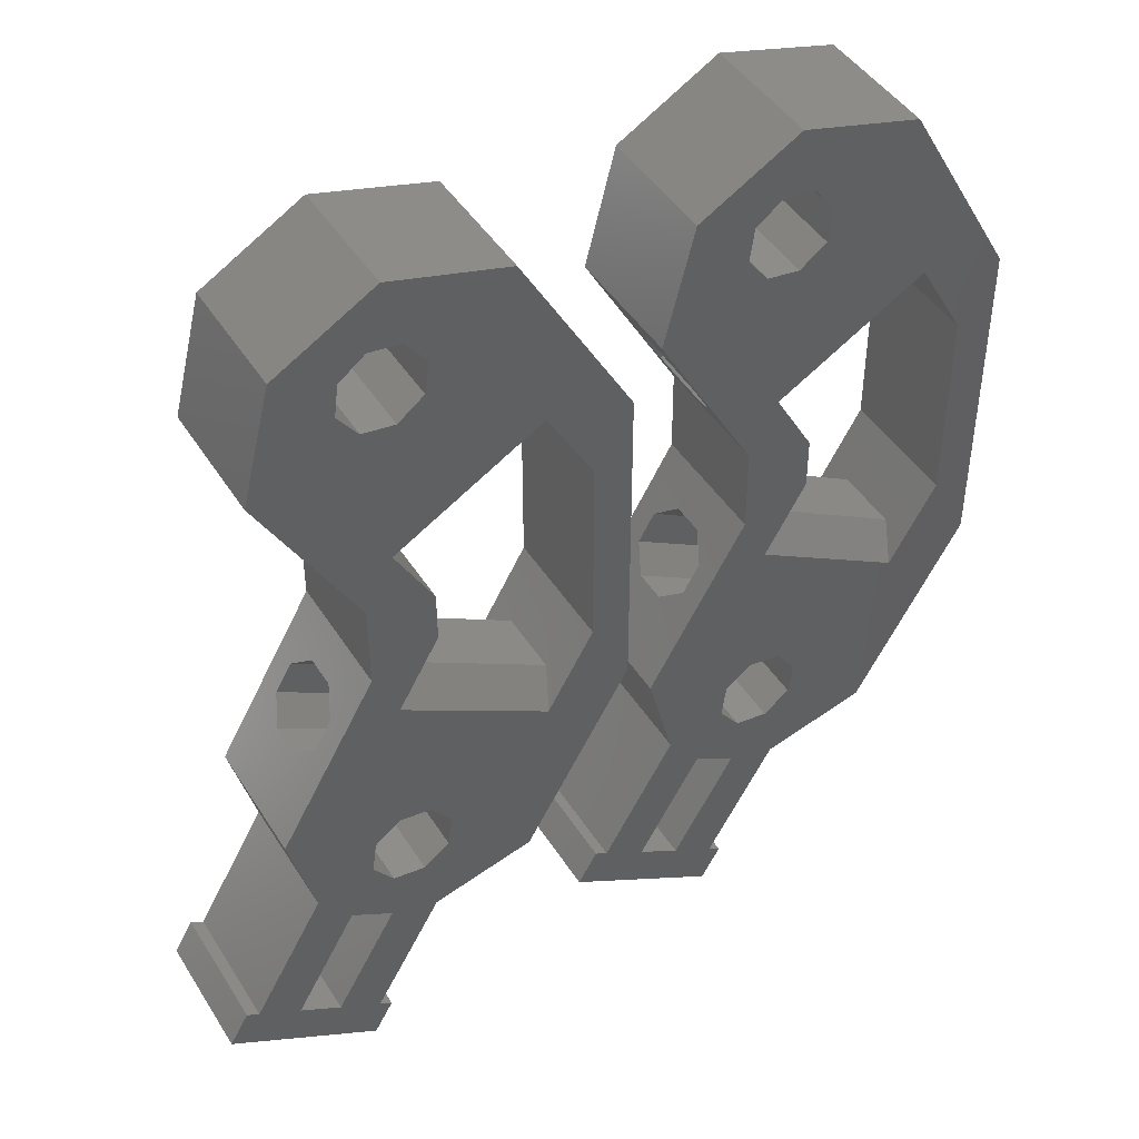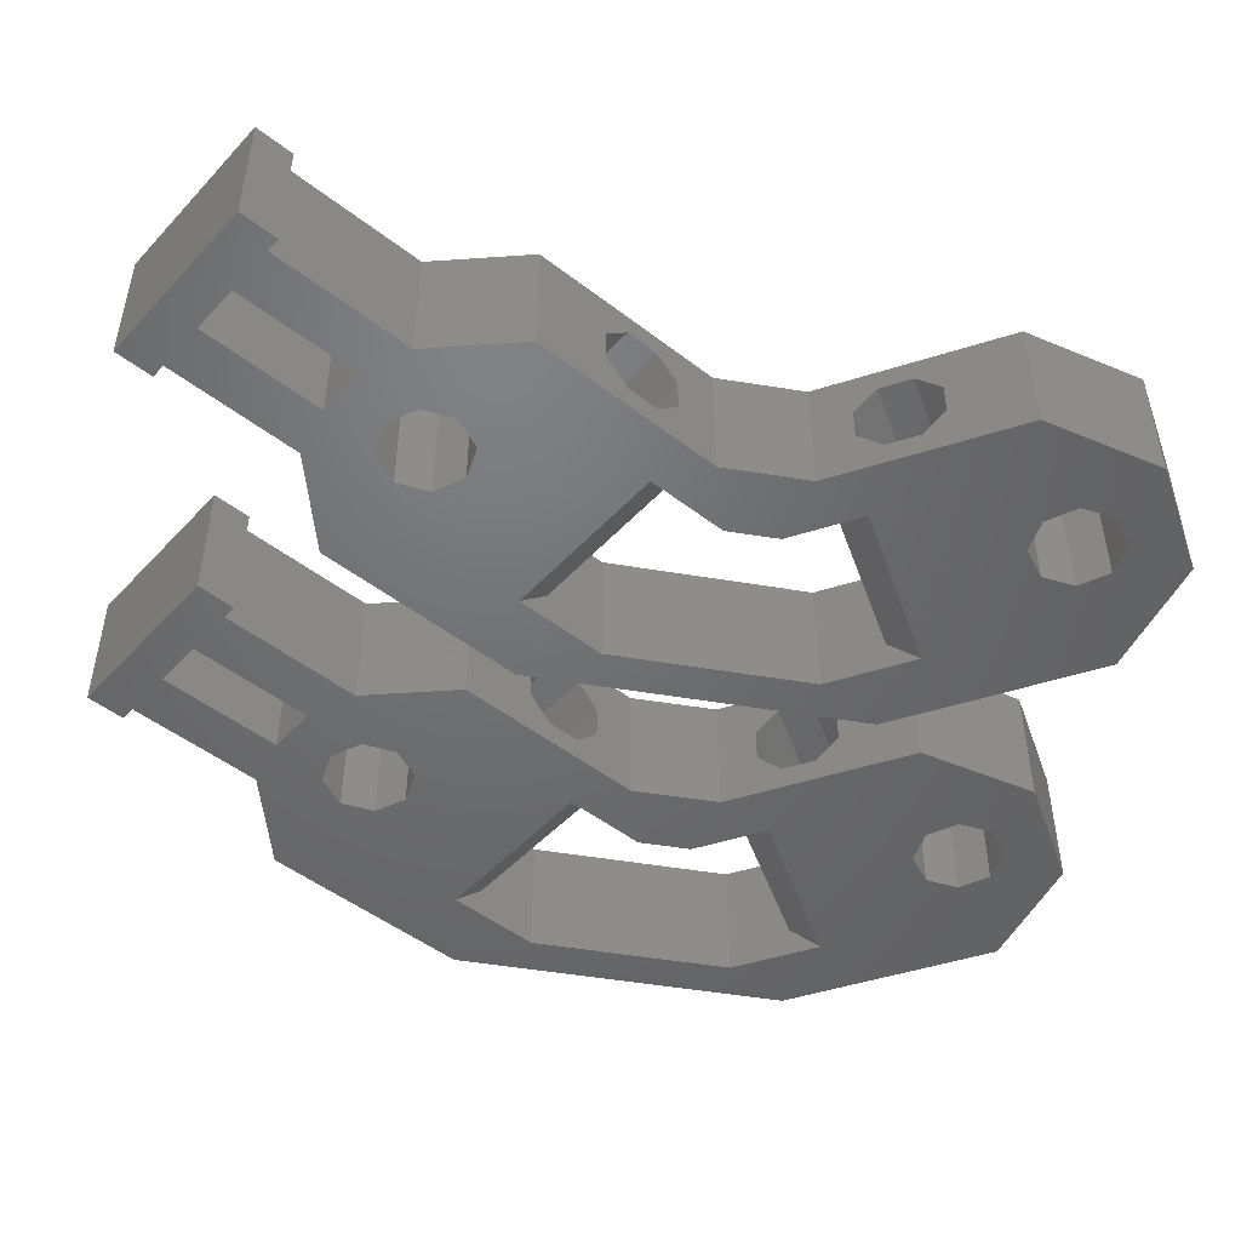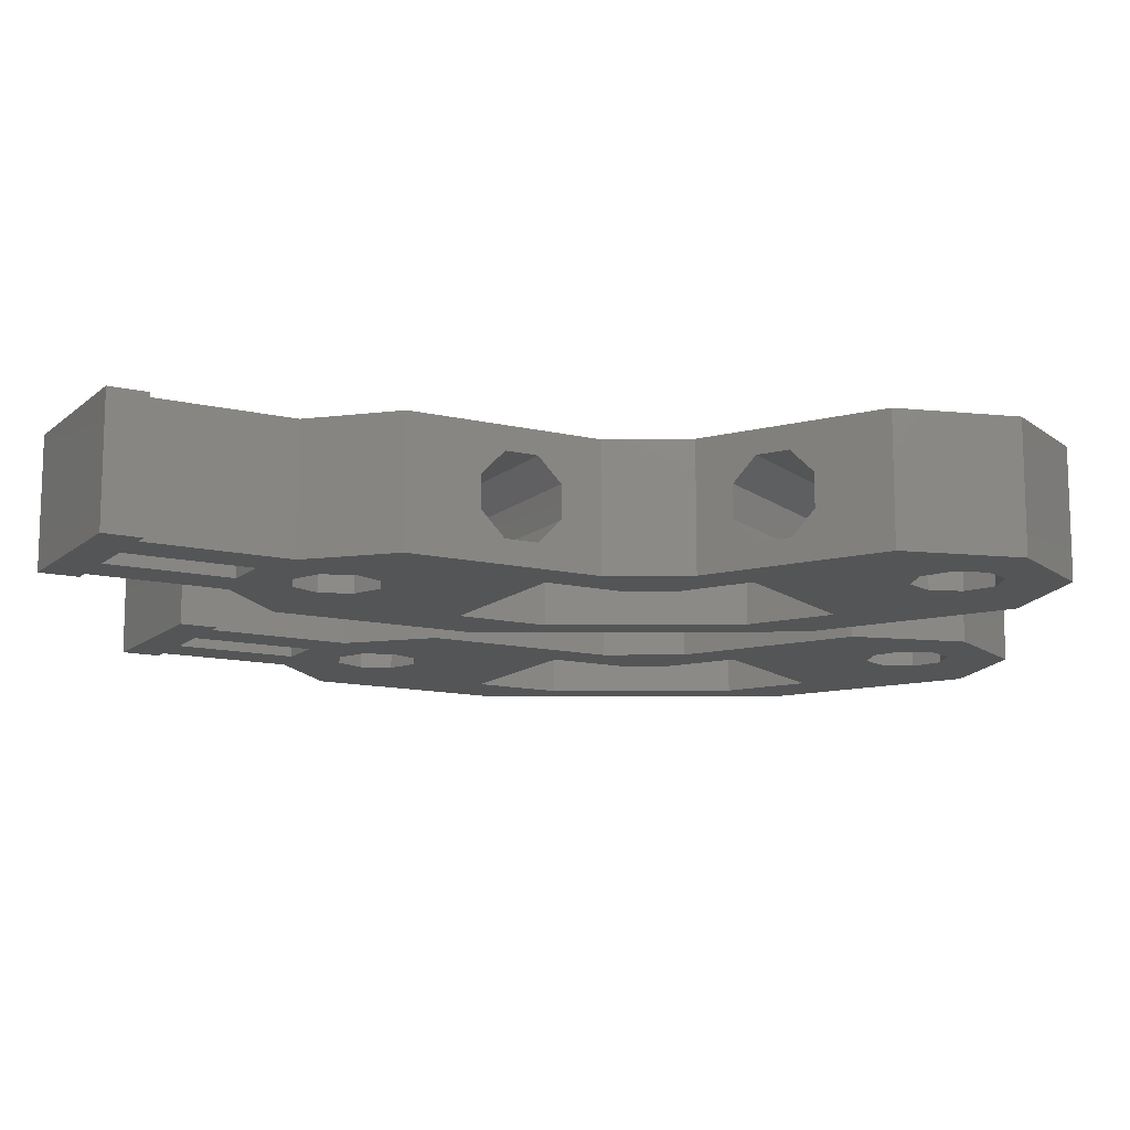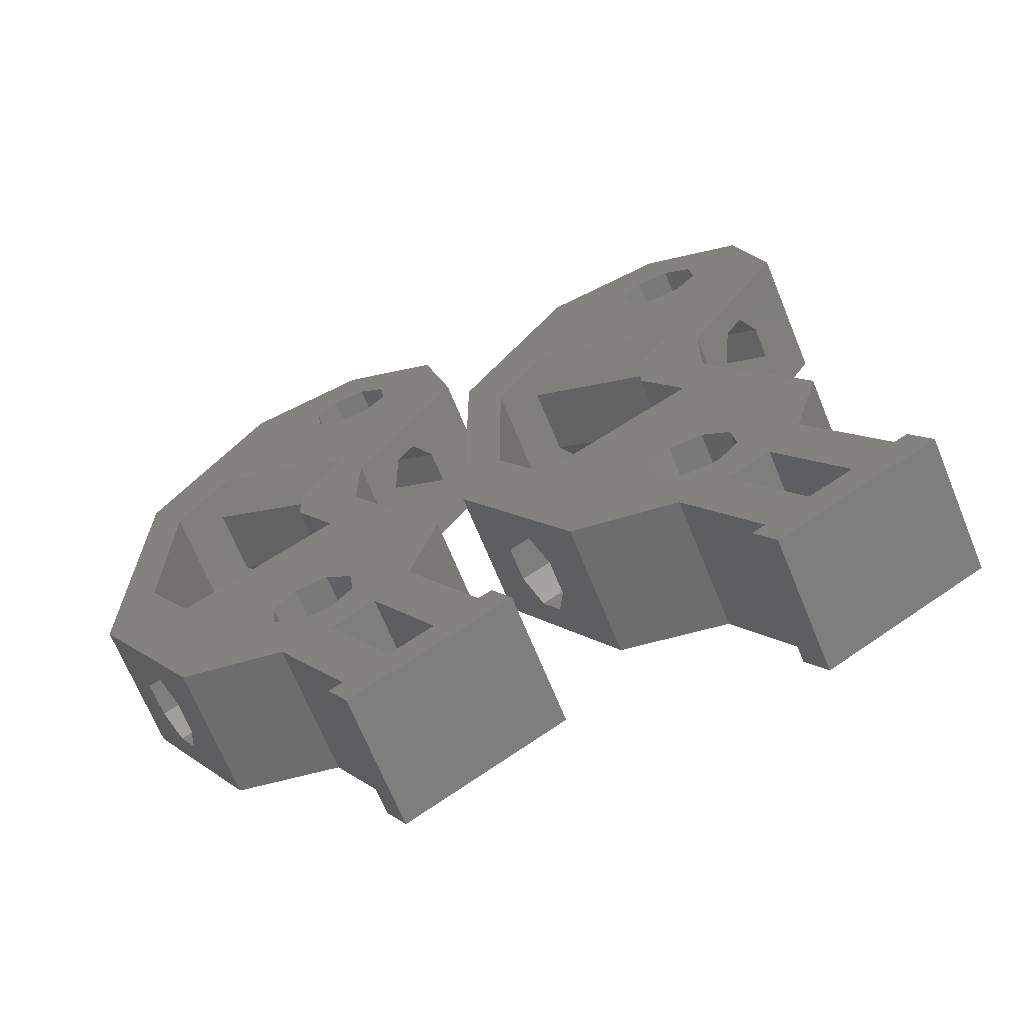
<metadata>
{"format":"stl","ext":"stl","renderer":"f3d","projection":"perspective","resolution":1024,"background":"white","views":[{"elev":45.1,"azim":149.6,"up":"+Y"},{"elev":-49.1,"azim":79.4,"up":"+Z"},{"elev":-12.7,"azim":91.1,"up":"+Z"},{"elev":-68.6,"azim":22.2,"up":"+Y"}]}
</metadata>
<code>
# stl→obj: 264 verts, 568 faces
v -34.78 -20.44 8.319
v -37.98 -14.9 13.2
v -37.98 -14.9 0
v -34.78 -20.44 4.881
v -26.73 -34.38 13.2
v -33.57 -22.55 10.75
v -31.85 -25.52 10.75
v -30.63 -27.63 8.319
v -26.73 -34.38 0
v -30.63 -27.63 4.881
v -31.85 -25.52 2.45
v -33.57 -22.55 2.45
v -26.53 39.42 0
v -14.24 42.71 0
v -37.98 19.58 0
v -9.874 34.08 0
v -3.871 36.72 0
v -11.52 27.94 0
v -0.7713 24.55 0
v -13.68 12.64 0
v -10.78 7.212 0
v -17.67 5.731 0
v -10.83 -1.622 0
v -17.7 0.4308 0
v -13.42 -6.969 0
v -0.6835 -19.19 0
v -3.356 -29.17 0
v 4.084 -42.05 0
v 5.383 -41.3 0
v 7.383 -44.77 0
v -8.206 -53.77 0
v -16.01 -37.26 0
v -17.66 -28.92 0
v -8.907 -49.55 0
v -4.577 -47.05 0
v -12.61 -22.33 0
v -16.02 -22.78 0
v -33.99 -7.534 0
v -33.99 13.16 0
v -29.09 -16.01 0
v -9.883 -24.43 0
v -11.08 -35.8 0
v -14.94 -31.01 0
v -11.53 -30.56 0
v -29.13 21.56 0
v -6.746 -33.3 0
v -9.434 -27.84 0
v -17.65 29.59 0
v -18.1 33 0
v -14.93 27.49 0
v -9.425 30.67 0
v -12.6 36.17 0
v -16.01 35.72 0
v -0.2465 -44.55 0
v -10.21 -50.3 0
v -18.11 -25.51 0
v -37.98 19.58 13.2
v -16.01 -37.26 13.2
v -4.577 -47.05 13.2
v -8.907 -49.55 13.2
v -10.21 -50.3 13.2
v -8.206 -53.77 13.2
v -29.13 21.56 13.2
v -17.65 29.59 13.2
v -18.1 33 13.2
v 7.383 -44.77 13.2
v -11.08 -35.8 13.2
v 5.383 -41.3 13.2
v 4.084 -42.05 13.2
v -6.746 -33.3 13.2
v -3.356 -29.17 13.2
v -0.7713 24.55 13.2
v -3.871 36.72 13.2
v -10.78 7.212 13.2
v -17.7 0.4308 13.2
v -29.09 -16.01 13.2
v -33.99 -7.534 13.2
v -12.61 -22.33 13.2
v -9.883 -24.43 13.2
v -0.6835 -19.19 13.2
v -26.53 39.42 13.2
v -33.99 13.16 13.2
v -13.42 -6.969 13.2
v -14.94 -31.01 13.2
v -17.66 -28.92 13.2
v -13.68 12.64 13.2
v -0.2465 -44.55 13.2
v -17.67 5.731 13.2
v -18.11 -25.51 13.2
v -10.83 -1.622 13.2
v -16.02 -22.78 13.2
v -9.434 -27.84 13.2
v -16.01 35.72 13.2
v -12.6 36.17 13.2
v -14.24 42.71 13.2
v -11.53 -30.56 13.2
v -11.52 27.94 13.2
v -14.93 27.49 13.2
v -9.874 34.08 13.2
v -9.425 30.67 13.2
v -8.668 -5.364 8.319
v -7.453 -7.47 10.75
v -8.669 -5.364 4.881
v -7.453 -7.47 2.45
v -5.734 -10.45 2.45
v -4.519 -12.55 4.881
v -4.519 -12.55 8.319
v -5.734 -10.45 10.75
v -34.58 25.47 8.319
v -33.37 27.58 10.75
v -33.37 27.58 2.45
v -34.58 25.47 4.881
v -31.65 30.56 2.45
v -30.43 32.66 4.881
v -30.43 32.66 8.319
v -31.65 30.56 10.75
v -7.607 12.71 10.75
v -8.823 10.6 8.319
v -5.888 15.68 10.75
v -4.672 17.79 4.881
v -5.888 15.68 2.45
v -4.672 17.79 8.319
v -7.607 12.71 2.45
v -8.823 10.6 4.881
v -30.67 -13.28 3.162
v -30.67 -13.28 10.04
v -30.72 18.82 3.162
v -30.72 18.82 10.04
v -15.26 9.898 3.162
v -15.26 9.898 10.04
v -15 -4.231 3.162
v -15 -4.231 10.04
v 5.219 -20.44 8.319
v 2.019 -14.9 13.2
v 2.019 -14.9 0
v 5.219 -20.44 4.881
v 13.27 -34.38 13.2
v 6.435 -22.55 10.75
v 8.154 -25.52 10.75
v 9.369 -27.63 8.319
v 13.27 -34.38 0
v 9.369 -27.63 4.881
v 8.154 -25.52 2.45
v 6.435 -22.55 2.45
v 13.47 39.42 0
v 25.76 42.71 0
v 2.019 19.58 0
v 30.13 34.08 0
v 36.13 36.72 0
v 28.48 27.94 0
v 39.23 24.55 0
v 26.32 12.64 0
v 29.22 7.212 0
v 22.33 5.731 0
v 29.17 -1.622 0
v 22.3 0.4308 0
v 26.58 -6.969 0
v 39.32 -19.19 0
v 36.64 -29.17 0
v 44.08 -42.05 0
v 45.38 -41.3 0
v 47.38 -44.77 0
v 31.79 -53.77 0
v 23.99 -37.26 0
v 22.34 -28.92 0
v 31.09 -49.55 0
v 39.75 -44.55 0
v 27.39 -22.33 0
v 23.98 -22.78 0
v 6.013 -7.534 0
v 6.013 13.16 0
v 10.91 -16.01 0
v 30.12 -24.43 0
v 28.92 -35.8 0
v 25.06 -31.01 0
v 28.47 -30.56 0
v 10.87 21.56 0
v 33.25 -33.3 0
v 30.57 -27.84 0
v 22.35 29.59 0
v 21.9 33 0
v 25.07 27.49 0
v 30.57 30.67 0
v 27.4 36.17 0
v 23.99 35.72 0
v 35.42 -47.05 0
v 29.79 -50.3 0
v 21.89 -25.51 0
v 2.019 19.58 13.2
v 23.99 -37.26 13.2
v 35.42 -47.05 13.2
v 31.09 -49.55 13.2
v 29.79 -50.3 13.2
v 31.79 -53.77 13.2
v 10.87 21.56 13.2
v 22.35 29.59 13.2
v 21.9 33 13.2
v 47.38 -44.77 13.2
v 28.92 -35.8 13.2
v 45.38 -41.3 13.2
v 44.08 -42.05 13.2
v 33.25 -33.3 13.2
v 36.64 -29.17 13.2
v 39.23 24.55 13.2
v 36.13 36.72 13.2
v 29.22 7.212 13.2
v 22.3 0.4308 13.2
v 10.91 -16.01 13.2
v 6.013 -7.534 13.2
v 27.39 -22.33 13.2
v 30.12 -24.43 13.2
v 39.32 -19.19 13.2
v 13.47 39.42 13.2
v 6.013 13.16 13.2
v 26.58 -6.969 13.2
v 25.06 -31.01 13.2
v 22.34 -28.92 13.2
v 26.32 12.64 13.2
v 39.75 -44.55 13.2
v 22.33 5.731 13.2
v 21.89 -25.51 13.2
v 29.17 -1.622 13.2
v 23.98 -22.78 13.2
v 30.57 -27.84 13.2
v 23.99 35.72 13.2
v 27.4 36.17 13.2
v 25.76 42.71 13.2
v 28.47 -30.56 13.2
v 28.48 27.94 13.2
v 25.07 27.49 13.2
v 30.13 34.08 13.2
v 30.57 30.67 13.2
v 31.33 -5.364 8.319
v 32.55 -7.47 10.75
v 31.33 -5.364 4.881
v 32.55 -7.47 2.45
v 34.27 -10.45 2.45
v 35.48 -12.55 4.881
v 35.48 -12.55 8.319
v 34.27 -10.45 10.75
v 5.419 25.47 8.319
v 6.634 27.58 10.75
v 6.634 27.58 2.45
v 5.419 25.47 4.881
v 8.353 30.56 2.45
v 9.569 32.66 4.881
v 9.569 32.66 8.319
v 8.353 30.56 10.75
v 32.39 12.71 10.75
v 31.18 10.6 8.319
v 34.11 15.68 10.75
v 35.33 17.79 4.881
v 34.11 15.68 2.45
v 35.33 17.79 8.319
v 32.39 12.71 2.45
v 31.18 10.6 4.881
v 9.328 -13.28 3.162
v 9.328 -13.28 10.04
v 9.284 18.82 3.162
v 9.284 18.82 10.04
v 24.74 9.898 3.162
v 24.74 9.898 10.04
v 25 -4.231 3.162
v 25 -4.231 10.04
f 1 2 3
f 4 1 3
f 5 2 6
f 5 6 7
f 5 7 8
f 5 8 9
f 10 9 8
f 11 9 10
f 9 11 3
f 11 12 3
f 12 4 3
f 6 2 1
f 13 14 15
f 16 14 17
f 18 17 19
f 20 19 21
f 22 21 23
f 22 23 24
f 25 26 27
f 28 29 30
f 28 30 31
f 32 33 34
f 35 31 34
f 25 36 37
f 38 15 39
f 40 32 9
f 38 9 3
f 40 9 38
f 15 38 3
f 25 41 36
f 42 43 44
f 24 26 25
f 23 26 24
f 20 21 22
f 45 19 20
f 39 15 45
f 42 34 43
f 46 44 47
f 28 47 41
f 48 15 49
f 50 45 48
f 15 48 45
f 16 17 51
f 45 50 19
f 51 17 18
f 50 18 19
f 52 14 16
f 42 44 46
f 53 14 52
f 15 14 53
f 15 53 49
f 35 34 42
f 46 28 54
f 54 31 35
f 28 31 54
f 28 46 47
f 34 31 55
f 27 28 41
f 25 27 41
f 25 37 56
f 33 32 40
f 56 33 40
f 25 56 40
f 43 34 33
f 57 15 2
f 2 15 3
f 32 58 5
f 9 32 5
f 59 58 60
f 61 62 60
f 63 64 65
f 62 66 60
f 59 67 58
f 66 68 69
f 70 71 5
f 72 73 74
f 75 74 73
f 76 77 5
f 77 2 5
f 78 79 80
f 81 57 82
f 81 82 63
f 83 76 5
f 84 85 5
f 75 73 86
f 70 87 66
f 86 88 75
f 89 83 5
f 80 90 83
f 57 2 77
f 85 89 5
f 91 83 89
f 80 83 91
f 79 92 80
f 80 91 78
f 93 94 95
f 71 80 92
f 71 96 5
f 71 92 96
f 96 84 5
f 58 67 5
f 95 81 65
f 75 90 74
f 95 65 93
f 73 95 94
f 97 98 86
f 73 94 99
f 73 100 86
f 73 99 100
f 70 66 69
f 100 97 86
f 75 83 90
f 67 70 5
f 66 87 59
f 66 59 60
f 63 65 81
f 77 82 57
f 69 71 70
f 63 98 64
f 63 86 98
f 1 101 6
f 6 101 102
f 1 4 103
f 101 1 103
f 103 4 12
f 104 103 12
f 104 12 11
f 105 104 11
f 105 11 10
f 106 105 10
f 10 8 106
f 106 8 107
f 7 108 8
f 8 108 107
f 6 102 7
f 7 102 108
f 109 57 110
f 111 13 15
f 57 112 15
f 113 13 111
f 112 111 15
f 81 13 114
f 81 114 115
f 81 115 116
f 81 116 57
f 116 110 57
f 57 109 112
f 114 13 113
f 60 58 34
f 34 58 32
f 60 34 61
f 61 34 55
f 62 61 31
f 31 61 55
f 30 66 62
f 31 30 62
f 68 66 30
f 29 68 30
f 68 29 69
f 69 29 28
f 71 69 28
f 27 71 28
f 26 80 71
f 27 26 71
f 107 80 26
f 106 107 26
f 23 90 103
f 23 104 26
f 23 103 104
f 104 105 26
f 108 80 107
f 90 80 108
f 90 108 102
f 103 90 101
f 105 106 26
f 102 101 90
f 21 74 90
f 23 21 90
f 117 72 74
f 21 118 74
f 119 72 117
f 120 121 19
f 122 72 119
f 19 72 122
f 122 120 19
f 21 19 121
f 21 121 123
f 21 124 118
f 21 123 124
f 118 117 74
f 73 72 19
f 17 73 19
f 73 17 95
f 95 17 14
f 95 14 81
f 81 14 13
f 77 38 39
f 82 77 39
f 125 38 77
f 76 126 77
f 40 38 125
f 126 125 77
f 127 39 45
f 82 39 127
f 63 82 128
f 127 128 82
f 20 129 45
f 45 129 127
f 130 88 86
f 22 88 129
f 22 129 20
f 129 88 130
f 24 75 22
f 22 75 88
f 24 131 75
f 24 25 131
f 75 132 83
f 132 75 131
f 25 40 131
f 131 40 125
f 33 56 89
f 85 33 89
f 33 85 43
f 43 85 84
f 89 56 37
f 91 89 37
f 91 37 36
f 78 91 36
f 78 36 41
f 79 78 41
f 41 47 79
f 79 47 92
f 44 96 47
f 47 96 92
f 43 84 44
f 44 84 96
f 48 49 65
f 64 48 65
f 48 64 50
f 50 64 98
f 65 49 53
f 93 65 53
f 93 53 52
f 94 93 52
f 94 52 16
f 99 94 16
f 16 51 99
f 99 51 100
f 18 97 51
f 51 97 100
f 50 98 18
f 18 98 97
f 67 59 35
f 42 67 35
f 46 70 67
f 42 46 67
f 87 70 54
f 54 70 46
f 87 54 59
f 59 54 35
f 76 83 132
f 126 76 132
f 130 86 63
f 128 130 63
f 111 112 124
f 123 111 124
f 109 118 112
f 112 118 124
f 109 110 118
f 118 110 117
f 110 116 117
f 117 116 119
f 116 115 119
f 119 115 122
f 122 115 114
f 120 122 114
f 114 113 121
f 120 114 121
f 113 111 123
f 121 113 123
f 132 131 126
f 126 131 125
f 127 129 130
f 128 127 130
f 133 134 135
f 136 133 135
f 137 134 138
f 137 138 139
f 137 139 140
f 137 140 141
f 142 141 140
f 143 141 142
f 141 143 135
f 143 144 135
f 144 136 135
f 138 134 133
f 145 146 147
f 148 146 149
f 150 149 151
f 152 151 153
f 154 153 155
f 154 155 156
f 157 158 159
f 160 161 162
f 160 162 163
f 164 165 166
f 160 163 167
f 157 168 169
f 170 147 171
f 172 164 141
f 170 141 135
f 172 141 170
f 147 170 135
f 157 173 168
f 174 175 176
f 156 158 157
f 155 158 156
f 152 153 154
f 177 151 152
f 171 147 177
f 174 166 175
f 178 176 179
f 160 179 173
f 180 147 181
f 182 177 180
f 147 180 177
f 148 149 183
f 177 182 151
f 183 149 150
f 182 150 151
f 184 146 148
f 174 176 178
f 185 146 184
f 147 146 185
f 147 185 181
f 186 166 174
f 178 160 167
f 163 166 186
f 163 186 167
f 160 178 179
f 166 163 187
f 159 160 173
f 157 159 173
f 157 169 188
f 165 164 172
f 188 165 172
f 157 188 172
f 175 166 165
f 189 147 134
f 134 147 135
f 164 190 137
f 141 164 137
f 191 190 192
f 193 194 192
f 195 196 197
f 194 198 192
f 191 199 190
f 198 200 201
f 202 203 137
f 204 205 206
f 207 206 205
f 208 209 137
f 209 134 137
f 210 211 212
f 213 189 214
f 213 214 195
f 215 208 137
f 216 217 137
f 207 205 218
f 202 219 198
f 218 220 207
f 221 215 137
f 212 222 215
f 189 134 209
f 217 221 137
f 223 215 221
f 212 215 223
f 211 224 212
f 212 223 210
f 225 226 227
f 203 212 224
f 203 228 137
f 203 224 228
f 228 216 137
f 190 199 137
f 227 213 197
f 207 222 206
f 227 197 225
f 205 227 226
f 229 230 218
f 205 226 231
f 205 232 218
f 205 231 232
f 202 198 201
f 232 229 218
f 207 215 222
f 199 202 137
f 198 219 191
f 198 191 192
f 195 197 213
f 209 214 189
f 201 203 202
f 195 230 196
f 195 218 230
f 133 233 138
f 138 233 234
f 133 136 235
f 233 133 235
f 235 136 144
f 236 235 144
f 236 144 143
f 237 236 143
f 237 143 142
f 238 237 142
f 142 140 238
f 238 140 239
f 139 240 140
f 140 240 239
f 138 234 139
f 139 234 240
f 241 189 242
f 243 145 147
f 189 244 147
f 245 145 243
f 244 243 147
f 213 145 246
f 213 246 247
f 213 247 248
f 213 248 189
f 248 242 189
f 189 241 244
f 246 145 245
f 192 190 166
f 166 190 164
f 192 166 193
f 193 166 187
f 194 193 163
f 163 193 187
f 162 198 194
f 163 162 194
f 200 198 162
f 161 200 162
f 200 161 201
f 201 161 160
f 203 201 160
f 159 203 160
f 158 212 203
f 159 158 203
f 239 212 158
f 238 239 158
f 155 222 235
f 155 236 158
f 155 235 236
f 236 237 158
f 240 212 239
f 222 212 240
f 222 240 234
f 235 222 233
f 237 238 158
f 234 233 222
f 153 206 222
f 155 153 222
f 249 204 206
f 153 250 206
f 251 204 249
f 252 253 151
f 254 204 251
f 151 204 254
f 254 252 151
f 153 151 253
f 153 253 255
f 153 256 250
f 153 255 256
f 250 249 206
f 205 204 151
f 149 205 151
f 205 149 227
f 227 149 146
f 227 146 213
f 213 146 145
f 209 170 171
f 214 209 171
f 257 170 209
f 208 258 209
f 172 170 257
f 258 257 209
f 259 171 177
f 214 171 259
f 195 214 260
f 259 260 214
f 152 261 177
f 177 261 259
f 262 220 218
f 154 220 261
f 154 261 152
f 261 220 262
f 156 207 154
f 154 207 220
f 156 263 207
f 156 157 263
f 207 264 215
f 264 207 263
f 157 172 263
f 263 172 257
f 165 188 221
f 217 165 221
f 165 217 175
f 175 217 216
f 221 188 169
f 223 221 169
f 223 169 168
f 210 223 168
f 210 168 173
f 211 210 173
f 173 179 211
f 211 179 224
f 176 228 179
f 179 228 224
f 175 216 176
f 176 216 228
f 180 181 197
f 196 180 197
f 180 196 182
f 182 196 230
f 197 181 185
f 225 197 185
f 225 185 184
f 226 225 184
f 226 184 148
f 231 226 148
f 148 183 231
f 231 183 232
f 150 229 183
f 183 229 232
f 182 230 150
f 150 230 229
f 199 191 186
f 174 199 186
f 178 202 199
f 174 178 199
f 219 202 167
f 167 202 178
f 219 167 191
f 191 167 186
f 208 215 264
f 258 208 264
f 262 218 195
f 260 262 195
f 243 244 256
f 255 243 256
f 241 250 244
f 244 250 256
f 241 242 250
f 250 242 249
f 242 248 249
f 249 248 251
f 248 247 251
f 251 247 254
f 254 247 246
f 252 254 246
f 246 245 253
f 252 246 253
f 245 243 255
f 253 245 255
f 264 263 258
f 258 263 257
f 259 261 262
f 260 259 262

</code>
